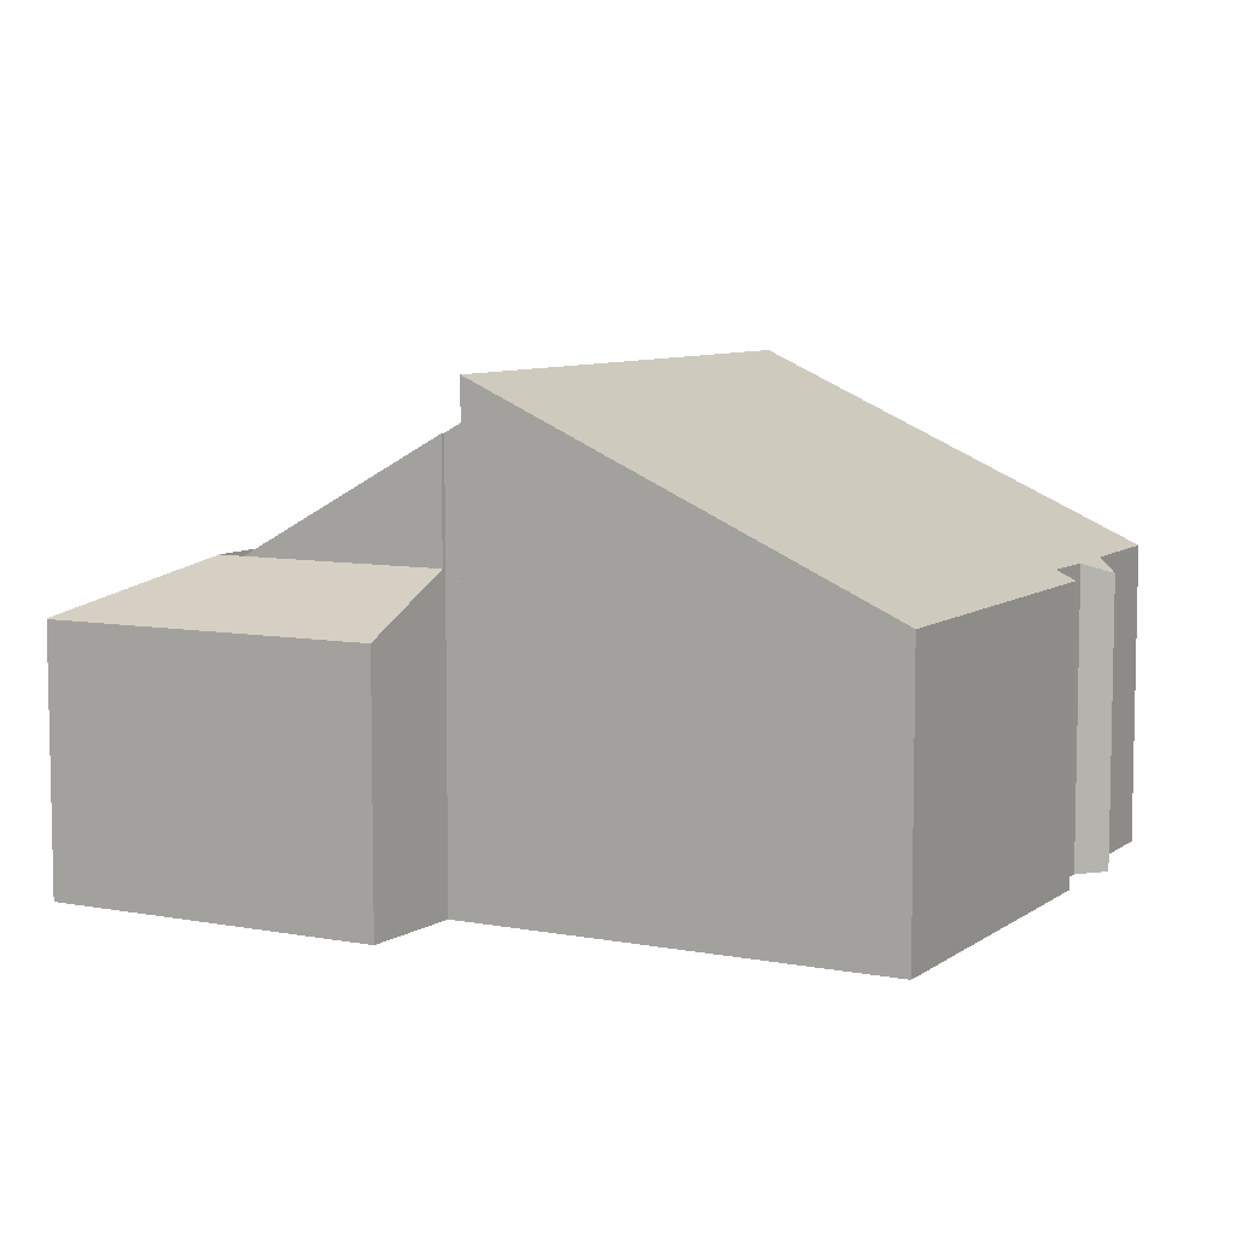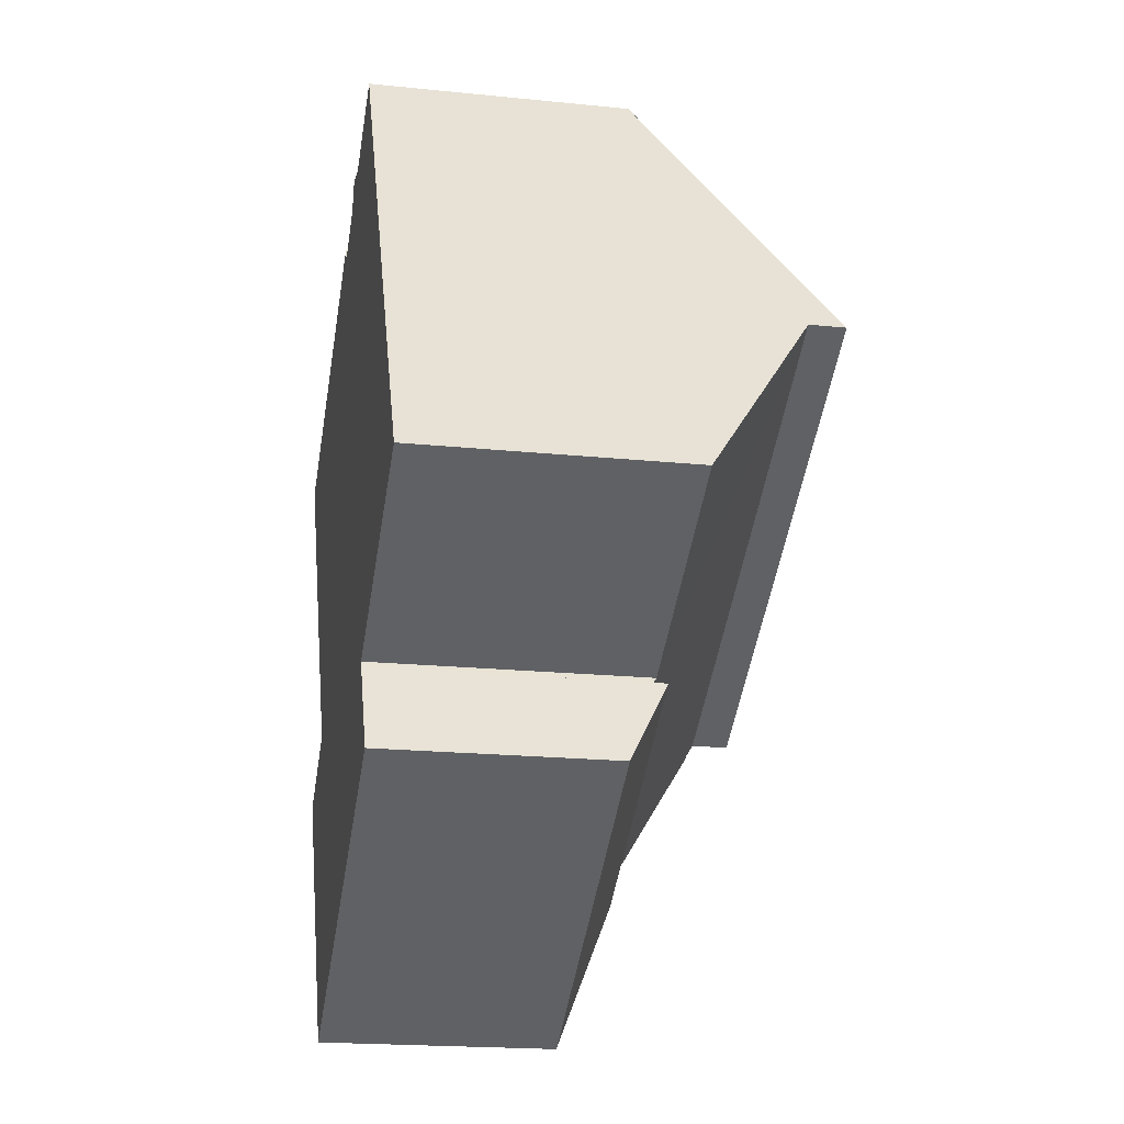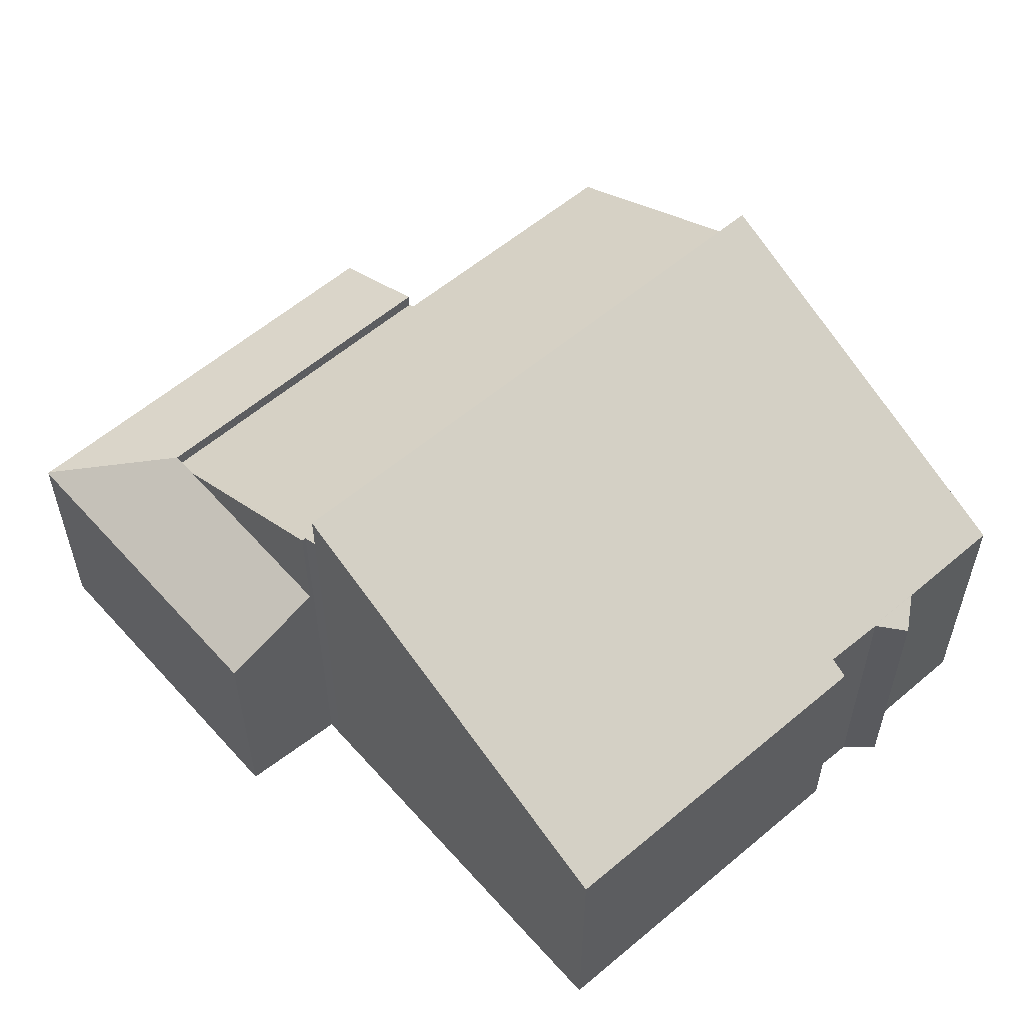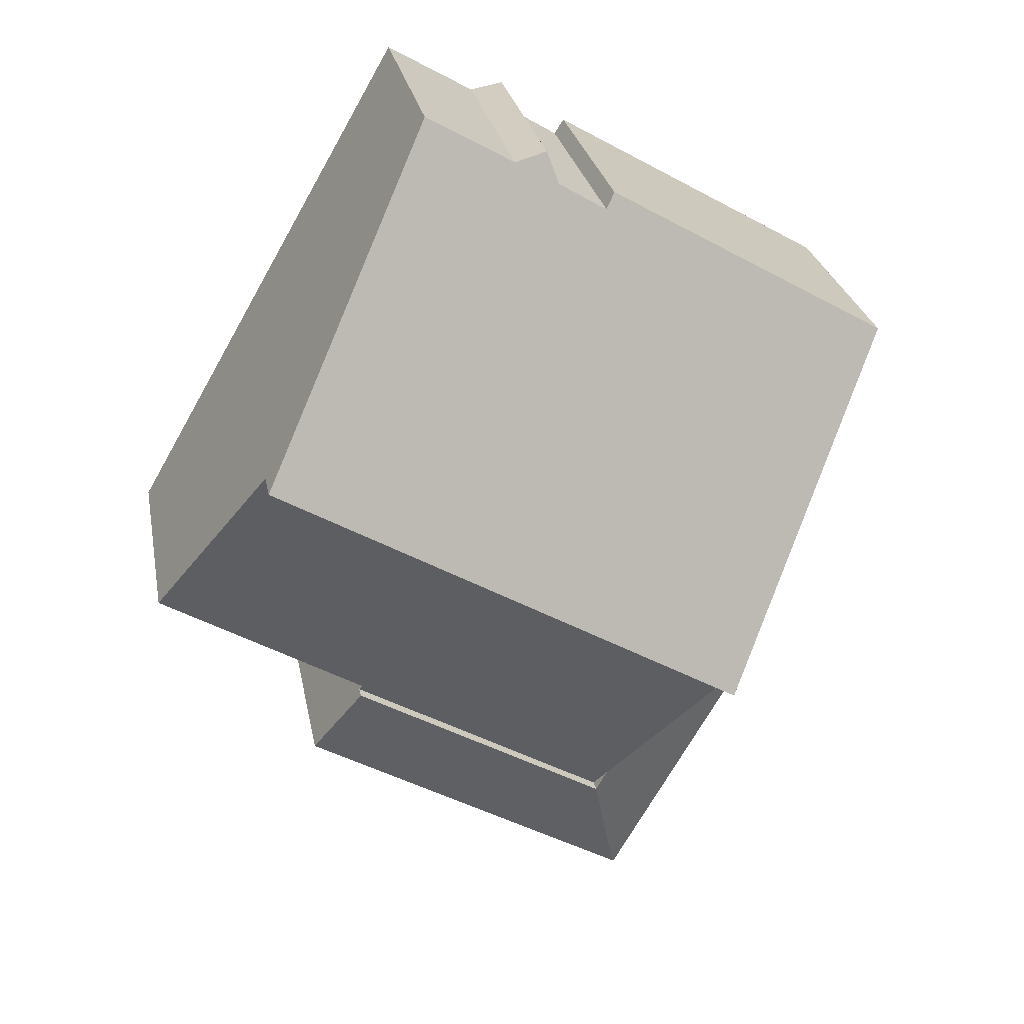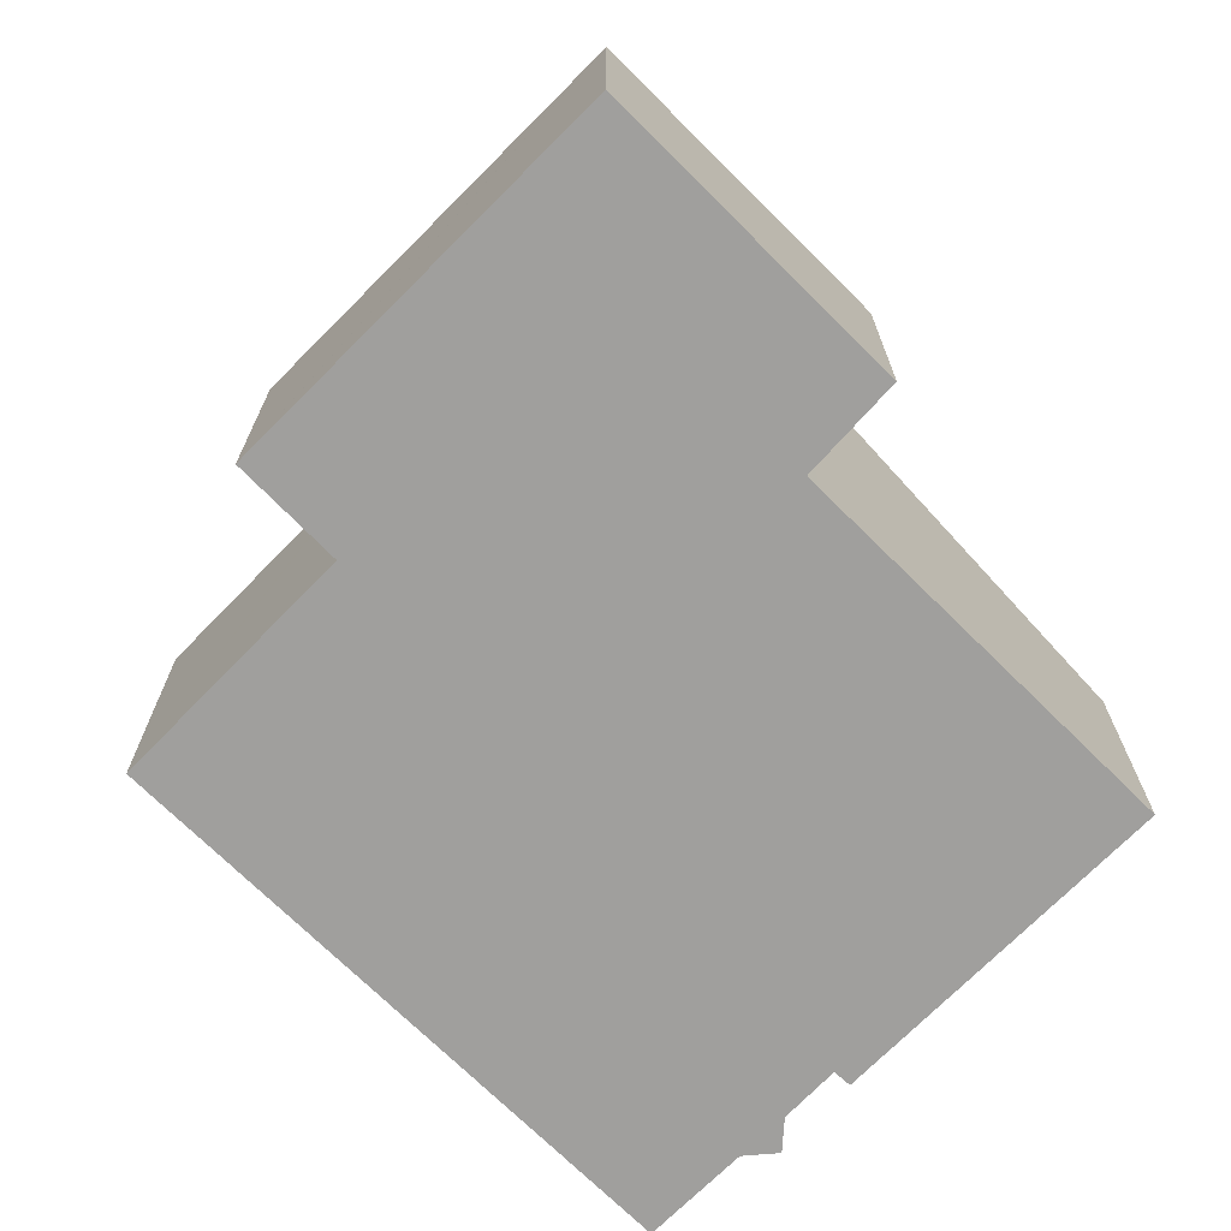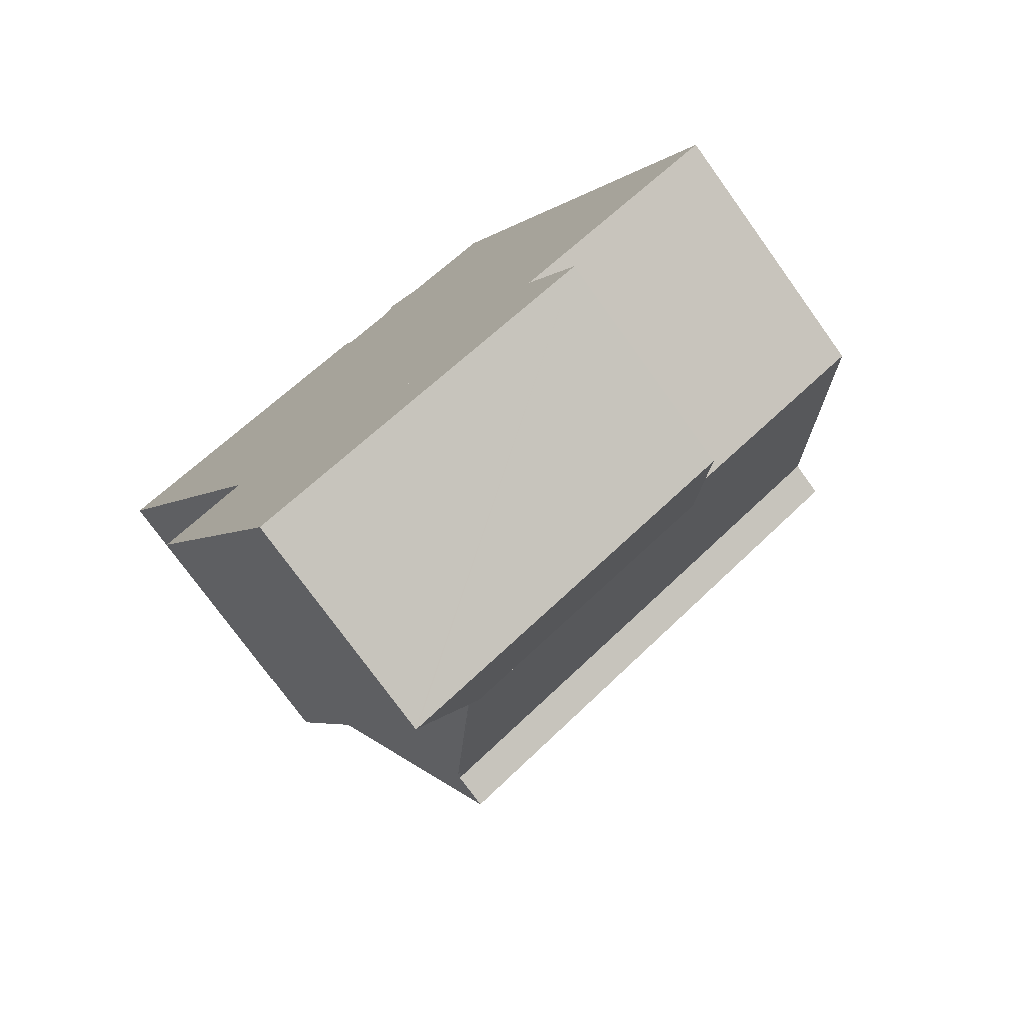
<metadata>
{"format":"obj","ext":"obj","renderer":"f3d","projection":"perspective","resolution":1024,"background":"white","views":[{"elev":7.5,"azim":-91.5,"up":"+Y"},{"elev":-19.6,"azim":79.2,"up":"+Z"},{"elev":58.3,"azim":-71.2,"up":"+Y"},{"elev":26.3,"azim":169.6,"up":"+Z"},{"elev":-71.4,"azim":-164.7,"up":"+Y"},{"elev":-75.5,"azim":35.7,"up":"+Z"}]}
</metadata>
<code>
v  5.011 7.194 -8.865
v  5.616 5.965 -14.86
v  2.95 5.978 -10.2
v  7.446 7.194 -13.08
v  6.898 5.959 -17.1
v  7.763 7.194 -13.62
v  6.93 5.978 -17.08
v  15.79 5.978 -11.99
v  14.54 7.194 -9.729
v  9.056 5.978 -15.86
v  15.79 7.341e-16 -11.99
v  6.898 1.047e-15 -17.1
v  9.056 9.711e-16 -15.86
v  6.93 1.046e-15 -17.08
v  2.95 6.244e-16 -10.2
v  5.616 9.098e-16 -14.86
v  5.011 5.428e-16 -8.865
v  7.763 8.343e-16 -13.62
v  14.54 5.957e-16 -9.729
v  7.446 8.007e-16 -13.08
v  7.453 6.622 4.326
v  7.701 6.831 3.939
v  6.868 6.622 3.986
v  9.234 6.567 5.5
v  10.11 6.83 5.337
v  8.962 6.821 4.696
v  0 6.621 4.054e-16
v  11.75 11.08 -4.506
v  4.905 11.08 -8.482
v  17.06 11.08 -1.426
v  12.41 6.839 6.651
v  10.11 -3.268e-16 5.337
v  9.234 -3.368e-16 5.5
v  12.41 -4.073e-16 6.651
v  0 0 0
v  6.868 -2.441e-16 3.986
v  7.453 -2.649e-16 4.326
v  7.701 -2.412e-16 3.939
v  8.962 -2.875e-16 4.696
v  17.06 8.732e-17 -1.426
v  4.905 5.194e-16 -8.482
v  11.75 2.759e-16 -4.506
v  5.011 9.907 -8.865
v  5.095 9.91 -8.811
v  7.763 6.845 -13.62
v  14.47 6.925 -9.587
v  14.54 6.834 -9.729
v  11.75 10.13 -4.506
v  4.905 10.12 -8.482
v  14.62 6.926 -9.494
v  17.06 10.13 -1.426
v  19.91 6.967 -6.377
v  5.095 5.395e-16 -8.811
v  19.91 3.905e-16 -6.377
v  14.47 5.87e-16 -9.587
v  14.62 5.813e-16 -9.494
g defaultobject
f 1 2 3
f 2 1 4
f 2 4 5
f 5 4 6
f 5 6 7
f 8 6 9
f 6 8 10
f 6 10 7
f 11 10 8
f 10 11 7
f 7 11 5
f 5 11 12
f 12 11 13
f 12 13 14
f 12 2 5
f 2 12 3
f 3 12 15
f 15 12 16
f 3 17 1
f 17 3 15
f 18 9 6
f 9 18 19
f 17 4 1
f 4 17 6
f 6 17 18
f 18 17 20
f 19 8 9
f 8 19 11
f 16 17 15
f 17 16 20
f 20 16 12
f 20 12 18
f 18 12 19
f 19 12 14
f 19 14 13
f 19 13 11
f 21 22 23
f 24 25 26
f 27 28 29
f 28 27 30
f 30 27 23
f 30 23 22
f 30 22 31
f 31 22 25
f 25 22 26
f 24 32 25
f 32 24 33
f 25 34 31
f 34 25 32
f 35 23 27
f 23 35 36
f 23 36 21
f 21 36 37
f 38 26 22
f 26 38 39
f 31 40 30
f 40 31 34
f 21 38 22
f 38 21 37
f 40 28 30
f 28 40 29
f 29 40 41
f 41 40 42
f 41 27 29
f 27 41 35
f 39 24 26
f 24 39 33
f 42 35 41
f 35 42 40
f 35 40 38
f 38 40 34
f 38 34 32
f 38 32 39
f 33 39 32
f 38 36 35
f 36 38 37
f 43 44 4
f 45 46 47
f 46 45 48
f 48 45 44
f 48 44 49
f 44 45 4
f 50 51 52
f 51 50 48
f 48 50 46
f 41 48 49
f 48 41 51
f 51 41 42
f 51 42 40
f 43 53 44
f 53 43 17
f 40 52 51
f 52 40 54
f 55 47 46
f 47 55 19
f 54 50 52
f 50 54 46
f 46 54 55
f 55 54 56
f 47 18 45
f 18 47 19
f 4 17 43
f 17 4 45
f 17 45 18
f 17 18 20
f 44 41 49
f 41 44 53
f 19 20 18
f 20 19 55
f 20 55 56
f 20 56 54
f 20 54 17
f 17 54 40
f 17 40 53
f 53 40 42
f 53 42 41

</code>
